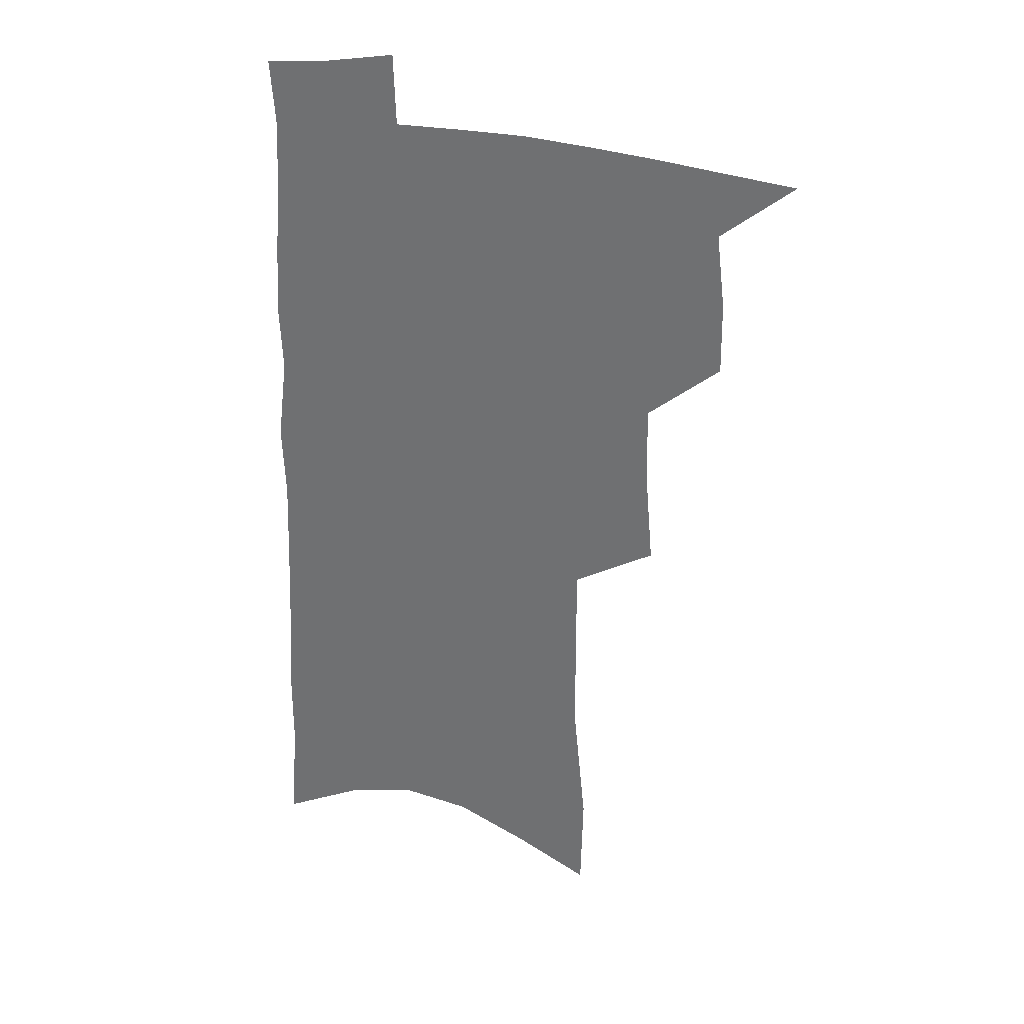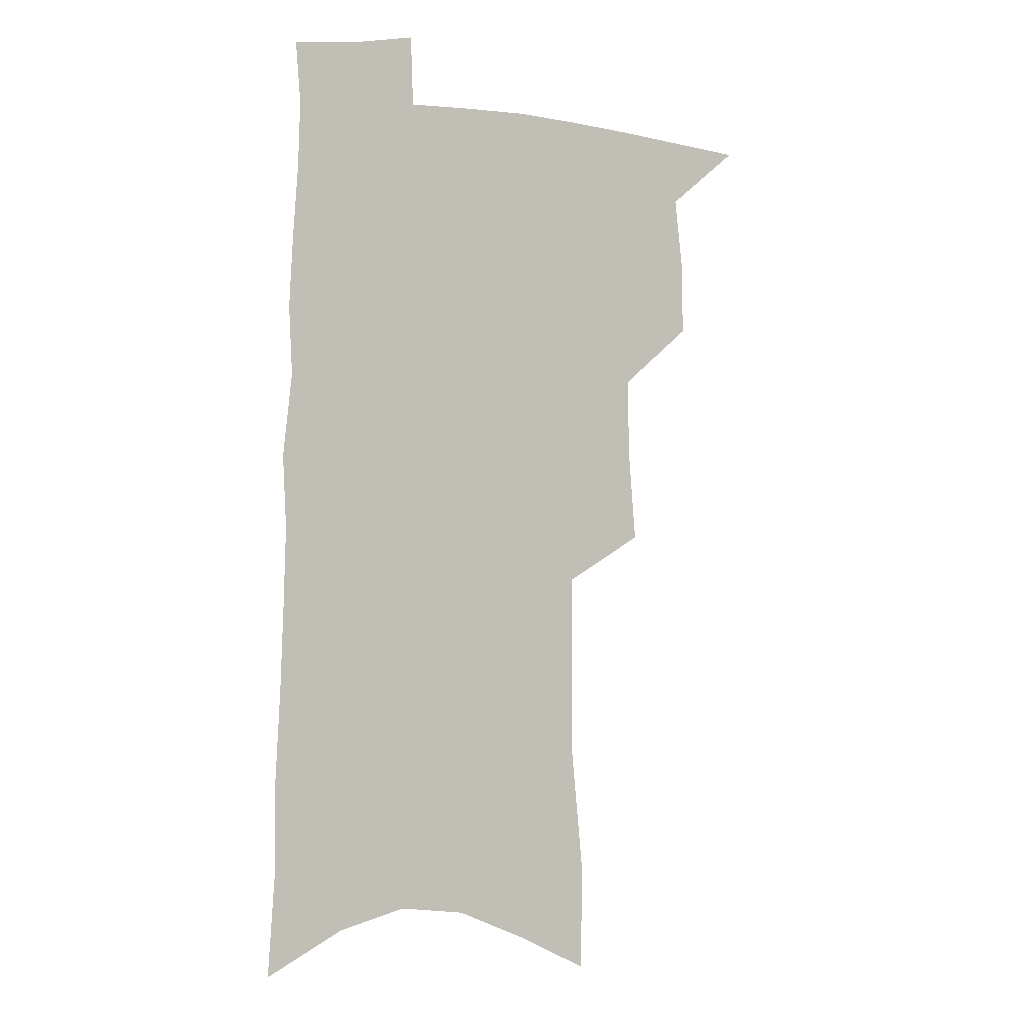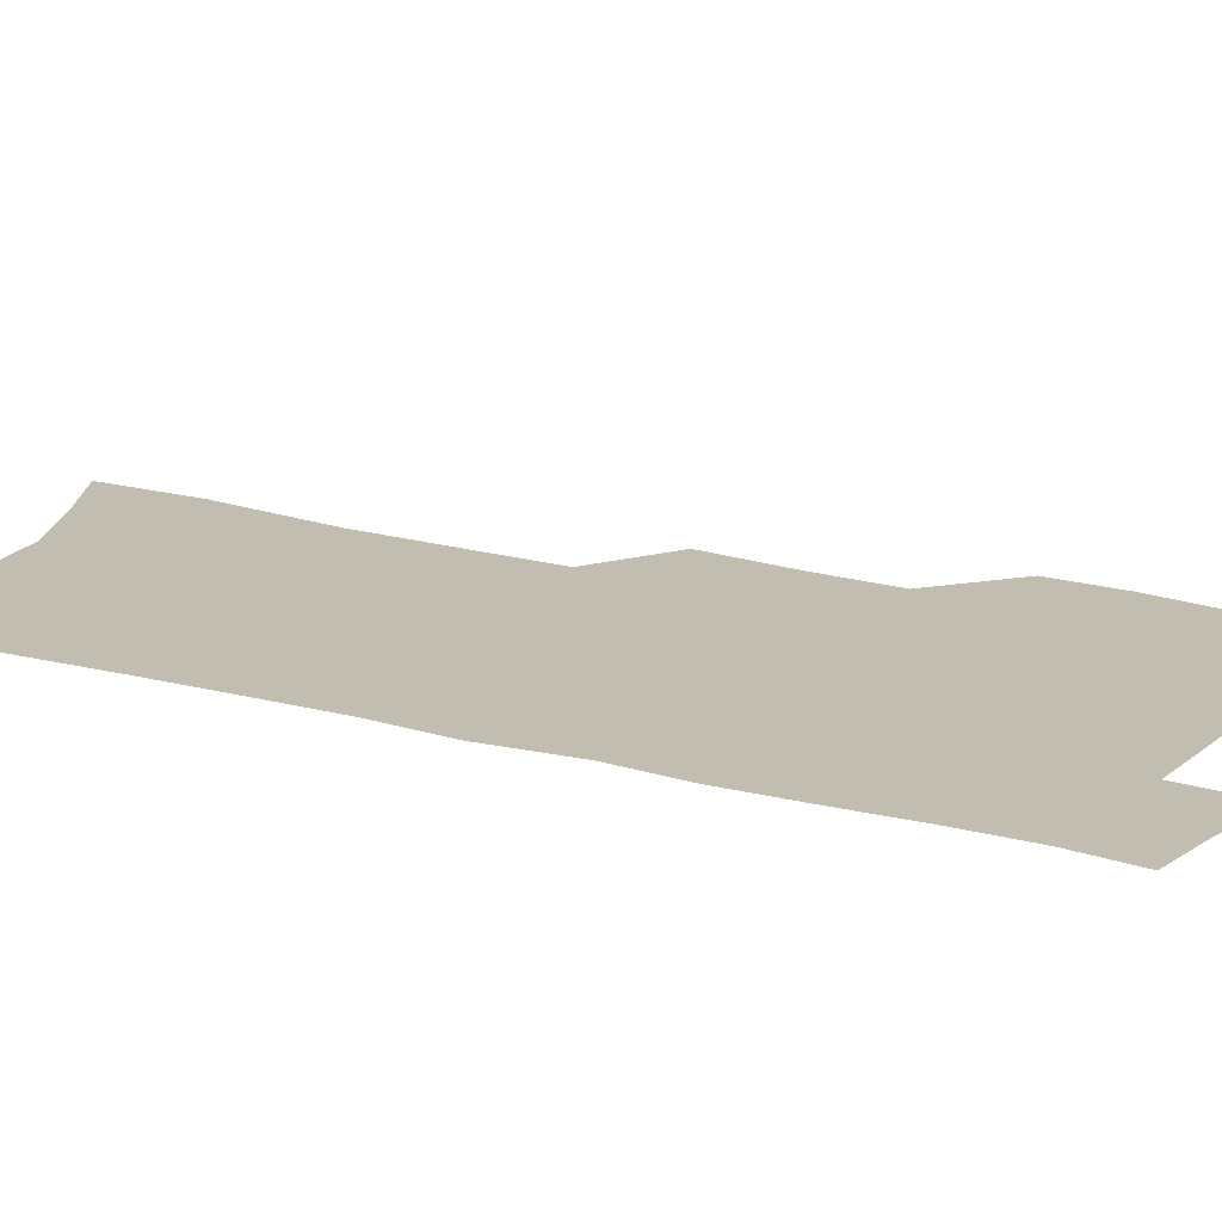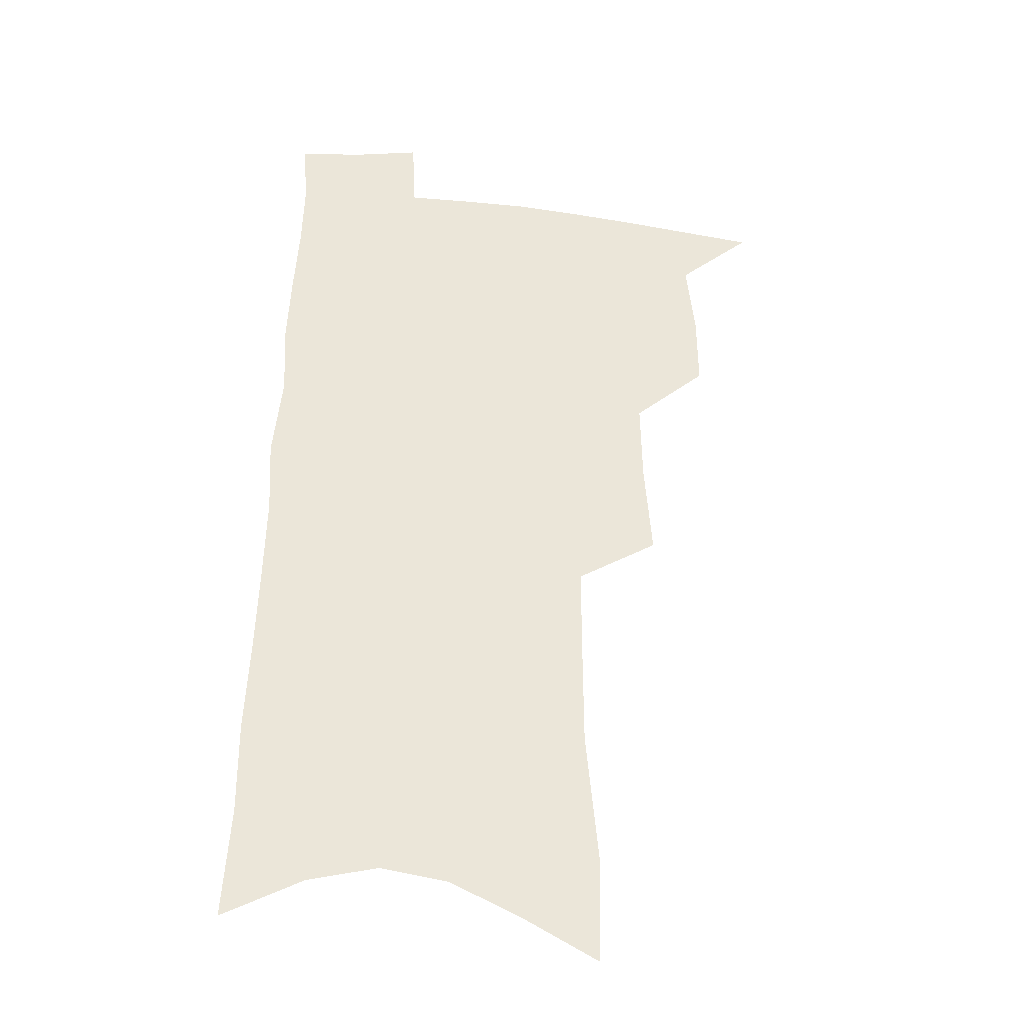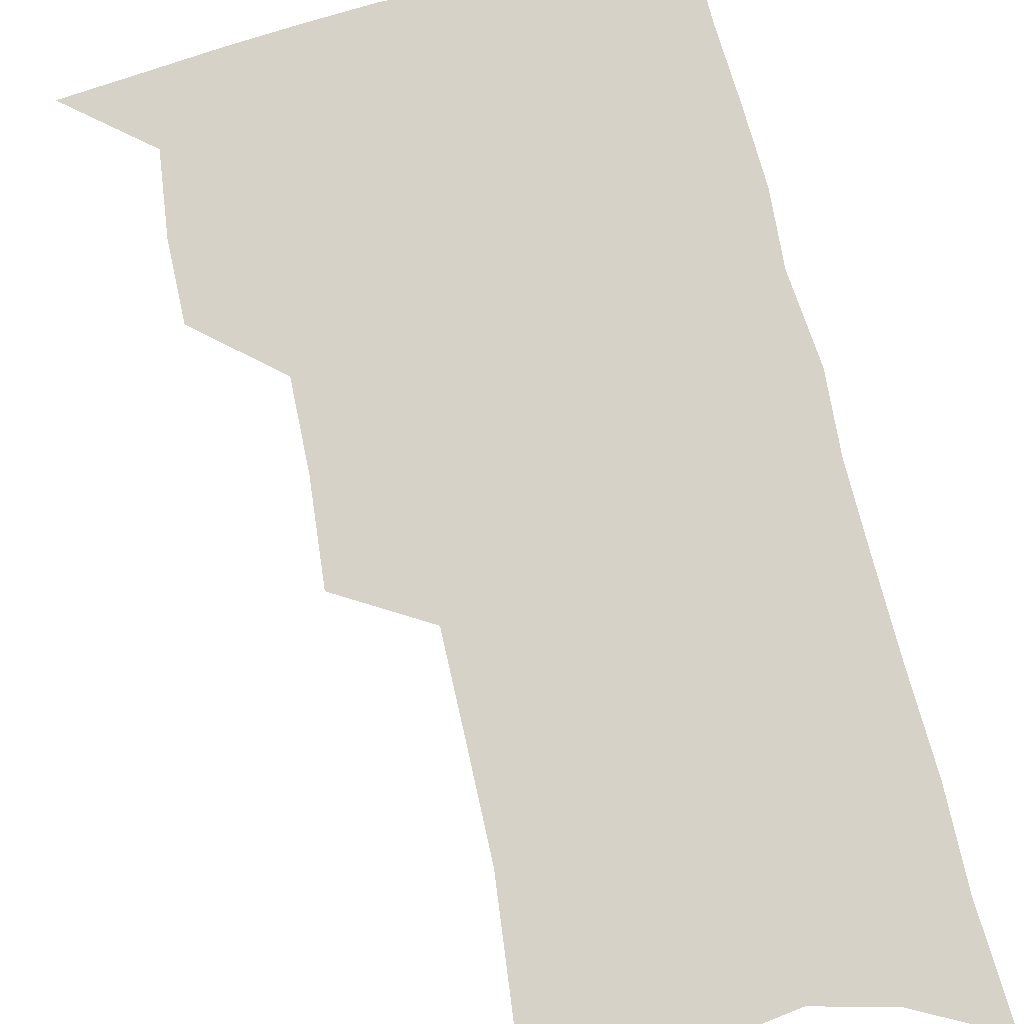
<metadata>
{"format":"obj","ext":"obj","renderer":"f3d","projection":"perspective","resolution":1024,"background":"white","views":[{"elev":32.1,"azim":-164.2,"up":"+Y"},{"elev":0.1,"azim":152.6,"up":"+Y"},{"elev":17.0,"azim":121.0,"up":"+Z"},{"elev":-32.1,"azim":171.8,"up":"+Y"},{"elev":78.6,"azim":-12.9,"up":"+Z"}]}
</metadata>
<code>
v 497.7 496.9 0
v 522.6 416 0
v 523 444.4 0
v 526.5 473.7 0
v 526 499.8 0
v 547.5 323.8 0
v 550.5 360.5 0
v 551.3 392.4 0
v 552.3 422.4 0
v 555.7 452.1 0
v 554.8 477.4 0
v 552.4 502.5 0
v 575 136.8 0
v 574.2 177.8 0
v 579.2 230 0
v 579.4 269 0
v 579.5 305.5 0
v 580.4 340.8 0
v 579.9 370.8 0
v 580.3 400.6 0
v 581.7 429.7 0
v 581.8 455.2 0
v 580.4 479.6 0
v 578.4 504.6 0
v 604.2 152.2 0
v 608.4 209.2 0
v 606.2 240.9 0
v 606.5 280.1 0
v 606.1 314.4 0
v 605.8 346.1 0
v 605.3 375.1 0
v 605.5 403.7 0
v 606.5 432.2 0
v 606.5 457 0
v 605.7 481 0
v 603.9 506.2 0
v 633.1 165.5 0
v 633.5 214.1 0
v 632.6 250.4 0
v 631.6 285.1 0
v 630.8 318 0
v 630.3 348.8 0
v 630.1 379.5 0
v 630 406.6 0
v 630.1 432.6 0
v 630.3 457.8 0
v 630.4 481.5 0
v 630 506.1 0
v 660.1 169.7 0
v 658.8 212.5 0
v 658.2 246.7 0
v 656.3 284.5 0
v 655.1 317.9 0
v 654.7 347.4 0
v 654 378.1 0
v 653.8 405.6 0
v 653.9 431.7 0
v 653.9 457.1 0
v 654.6 481.2 0
v 655.4 505.5 0
v 656.3 533.5 0
v 688.1 163.1 0
v 685.6 205.6 0
v 684.4 242 0
v 682.8 277.7 0
v 681.2 311.3 0
v 679.9 343.2 0
v 680 371.9 0
v 680.4 399.6 0
v 679.3 427.9 0
v 678.8 454.4 0
v 679.2 479.8 0
v 680 504.5 0
v 682.9 528.6 0
v 719.9 147.2 0
v 716.7 190.3 0
v 716.6 225.6 0
v 714.5 262.3 0
v 713.1 296.5 0
v 712 329 0
v 713.3 358.1 0
v 709.4 391.4 0
v 710.6 418.6 0
v 709 447.1 0
v 706.8 475.3 0
v 705.8 501.8 0
v 707.7 526.1 0
f 4 5 1
f 8 9 2
f 2 9 3
f 9 10 3
f 3 10 4
f 10 11 4
f 4 11 5
f 11 12 5
f 17 18 6
f 6 18 7
f 18 19 7
f 7 19 8
f 19 20 8
f 8 20 9
f 20 21 9
f 9 21 10
f 21 22 10
f 10 22 11
f 22 23 11
f 11 23 12
f 23 24 12
f 13 25 14
f 25 26 14
f 14 26 15
f 26 27 15
f 15 27 16
f 27 28 16
f 16 28 17
f 28 29 17
f 17 29 18
f 29 30 18
f 18 30 19
f 30 31 19
f 19 31 20
f 31 32 20
f 20 32 21
f 32 33 21
f 21 33 22
f 33 34 22
f 22 34 23
f 34 35 23
f 23 35 24
f 35 36 24
f 25 37 26
f 37 38 26
f 26 38 27
f 38 39 27
f 27 39 28
f 39 40 28
f 28 40 29
f 40 41 29
f 29 41 30
f 41 42 30
f 30 42 31
f 42 43 31
f 31 43 32
f 43 44 32
f 32 44 33
f 44 45 33
f 33 45 34
f 45 46 34
f 34 46 35
f 46 47 35
f 35 47 36
f 47 48 36
f 37 49 38
f 49 50 38
f 38 50 39
f 50 51 39
f 39 51 40
f 51 52 40
f 40 52 41
f 52 53 41
f 41 53 42
f 53 54 42
f 42 54 43
f 54 55 43
f 43 55 44
f 55 56 44
f 44 56 45
f 56 57 45
f 45 57 46
f 57 58 46
f 46 58 47
f 58 59 47
f 47 59 48
f 59 60 48
f 49 62 50
f 62 63 50
f 50 63 51
f 63 64 51
f 51 64 52
f 64 65 52
f 52 65 53
f 65 66 53
f 53 66 54
f 66 67 54
f 54 67 55
f 67 68 55
f 55 68 56
f 68 69 56
f 56 69 57
f 69 70 57
f 57 70 58
f 70 71 58
f 58 71 59
f 71 72 59
f 59 72 60
f 72 73 60
f 60 73 61
f 73 74 61
f 62 75 63
f 75 76 63
f 63 76 64
f 76 77 64
f 64 77 65
f 77 78 65
f 65 78 66
f 78 79 66
f 66 79 67
f 79 80 67
f 67 80 68
f 80 81 68
f 68 81 69
f 81 82 69
f 69 82 70
f 82 83 70
f 70 83 71
f 83 84 71
f 71 84 72
f 84 85 72
f 72 85 73
f 85 86 73
f 73 86 74
f 86 87 74

</code>
